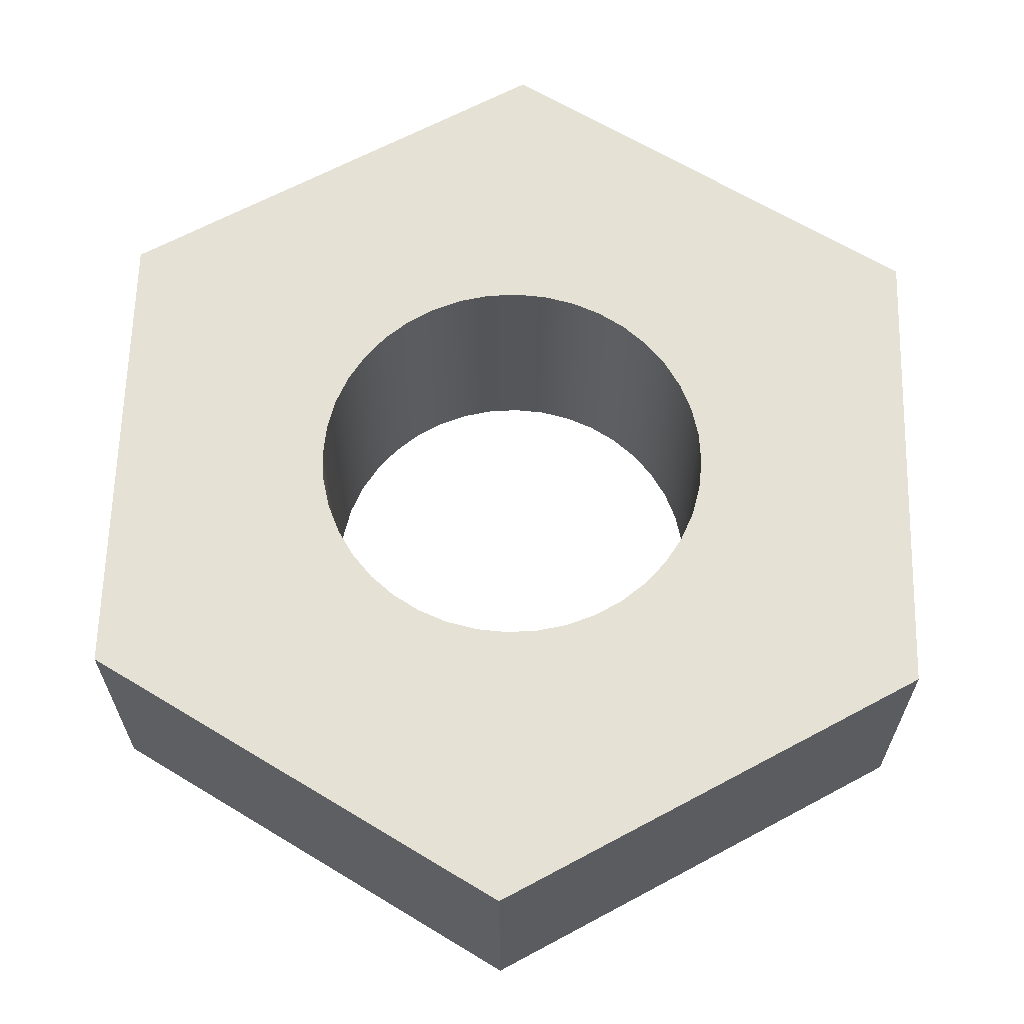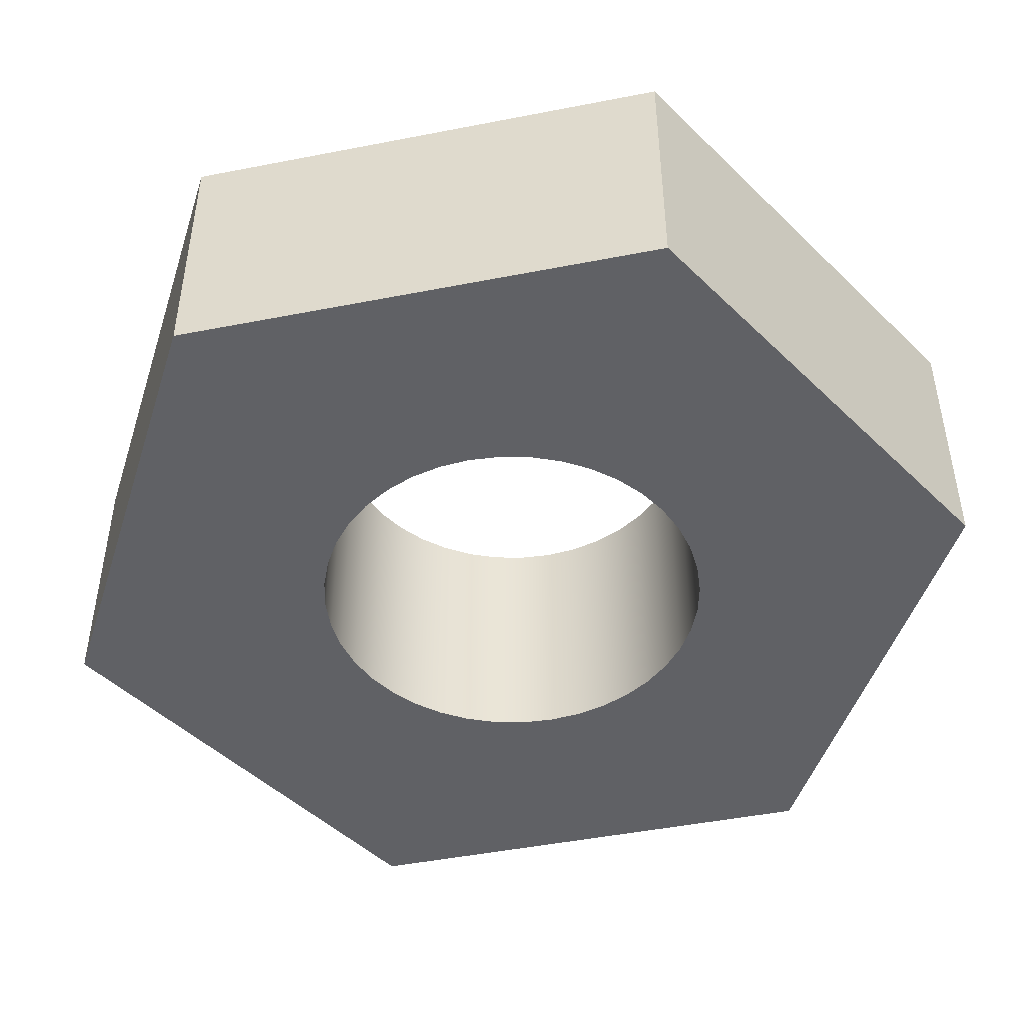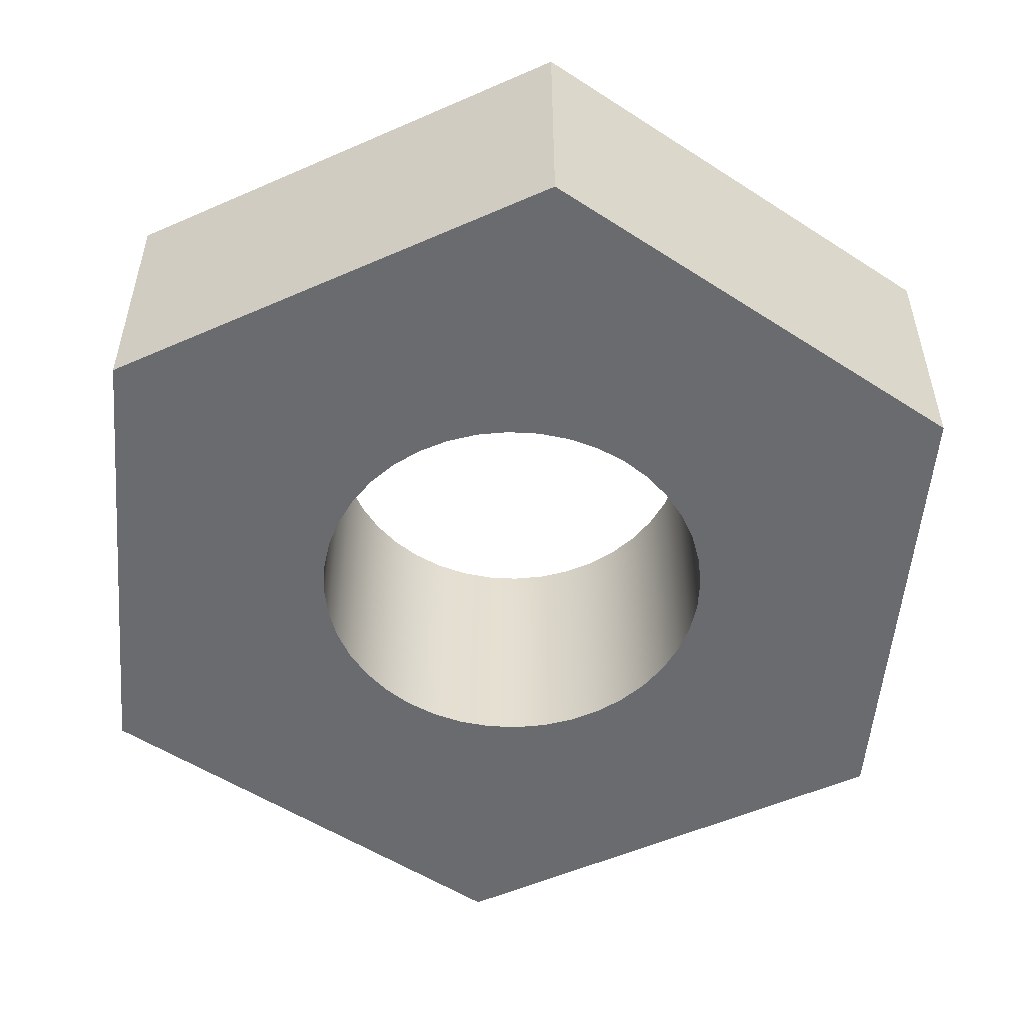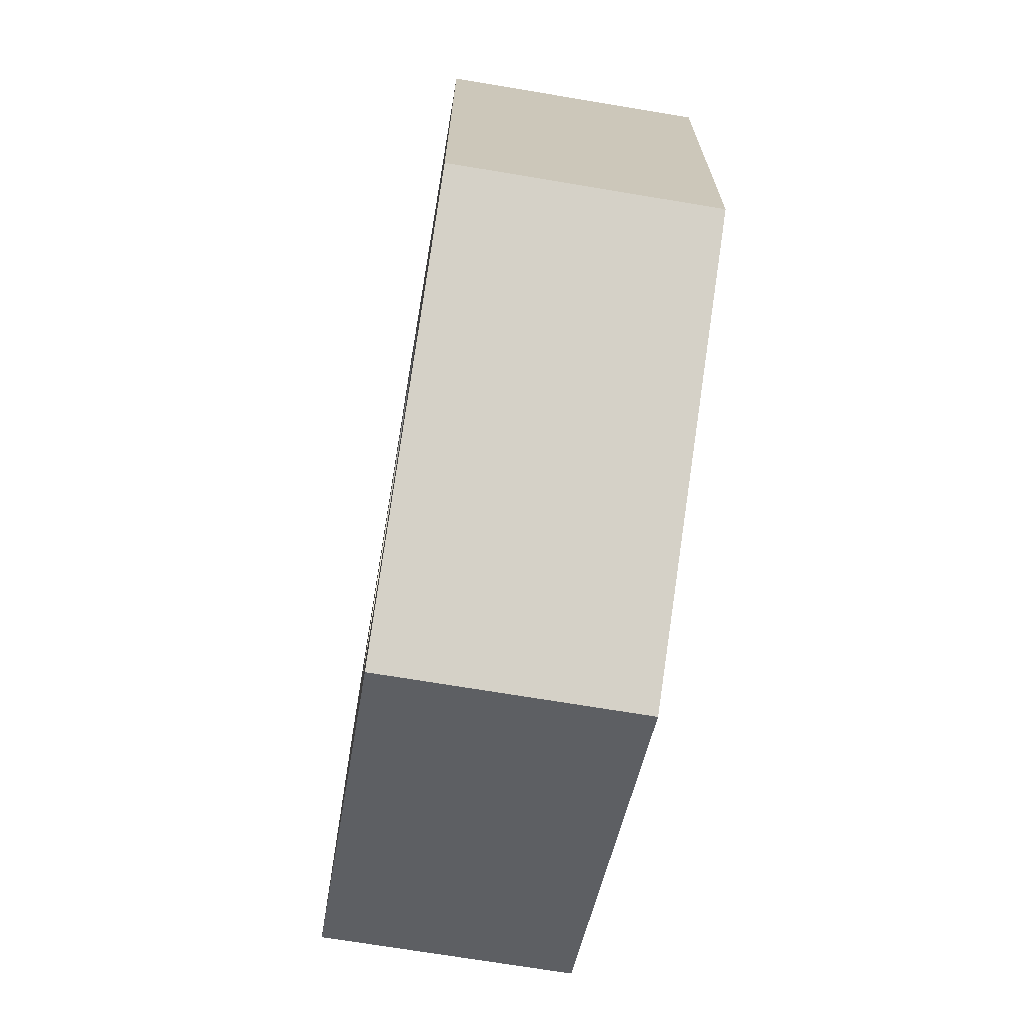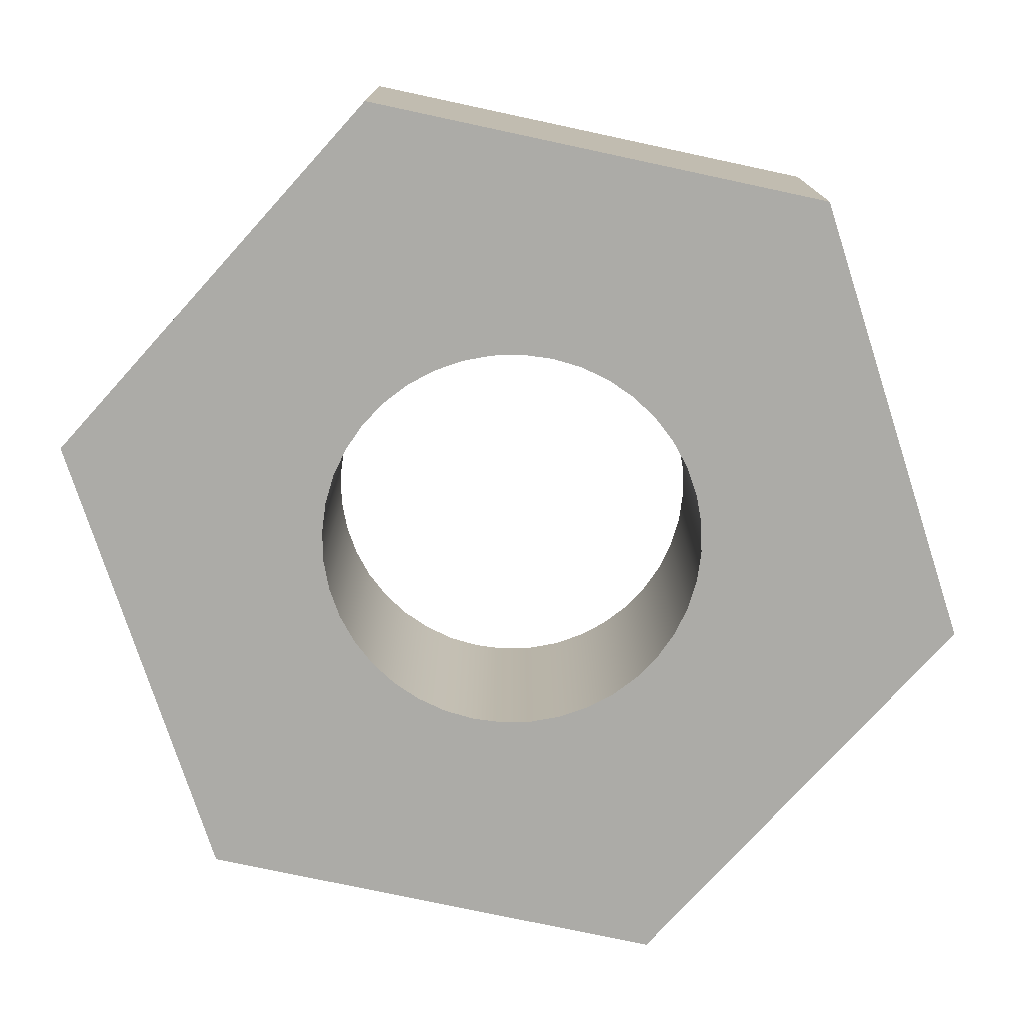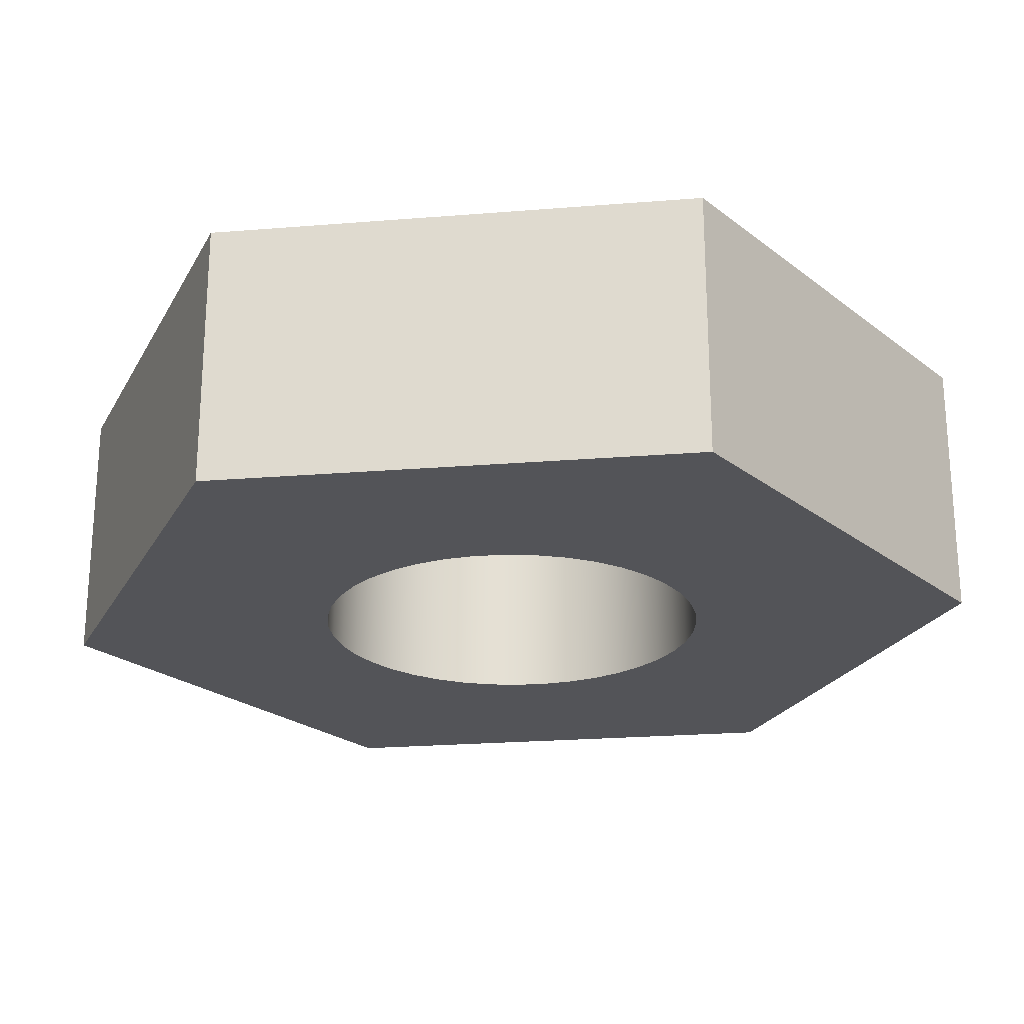
<metadata>
{"format":"obj","ext":"obj","renderer":"f3d","projection":"perspective","resolution":1024,"background":"white","views":[{"elev":64.3,"azim":-178.5,"up":"+Y"},{"elev":-47.1,"azim":-77.5,"up":"+Y"},{"elev":-53.3,"azim":-124.8,"up":"+Y"},{"elev":-70.1,"azim":80.5,"up":"+Z"},{"elev":-76.2,"azim":-102.1,"up":"+Y"},{"elev":-23.4,"azim":37.8,"up":"+Y"}]}
</metadata>
<code>
v -0.6 0.8 7.348e-17
v -0.5926 0.8 -0.09386
v -0.5706 0.8 -0.1854
v -0.5346 0.8 -0.2724
v -0.4854 0.8 -0.3527
v -0.4243 0.8 -0.4243
v -0.3527 0.8 -0.4854
v -0.2724 0.8 -0.5346
v -0.1854 0.8 -0.5706
v -0.09386 0.8 -0.5926
v 3.674e-17 0.8 -0.6
v 0.09386 0.8 -0.5926
v 0.1854 0.8 -0.5706
v 0.2724 0.8 -0.5346
v 0.3527 0.8 -0.4854
v 0.4243 0.8 -0.4243
v 0.4854 0.8 -0.3527
v 0.5346 0.8 -0.2724
v 0.5706 0.8 -0.1854
v 0.5926 0.8 -0.09386
v 0.6 0.8 0
v 0.5926 0.8 0.09386
v 0.5706 0.8 0.1854
v 0.5346 0.8 0.2724
v 0.4854 0.8 0.3527
v 0.4243 0.8 0.4243
v 0.3527 0.8 0.4854
v 0.2724 0.8 0.5346
v 0.1854 0.8 0.5706
v 0.09386 0.8 0.5926
v 3.674e-17 0.8 0.6
v -0.09386 0.8 0.5926
v -0.1854 0.8 0.5706
v -0.2724 0.8 0.5346
v -0.3527 0.8 0.4854
v -0.4243 0.8 0.4243
v -0.4854 0.8 0.3527
v -0.5346 0.8 0.2724
v -0.5706 0.8 0.1854
v -0.5926 0.8 0.09386
v -1.25 0.8 -0.7217
v -1.25 0.8 0.7217
v -3.331e-16 0.8 1.443
v 1.25 0.8 0.7217
v 1.25 0.8 -0.7217
v 8.882e-16 0.8 -1.443
v -1.25 0 -0.7217
v -1.25 0 0.7217
v -1.25 0.8 0.7217
v -1.25 0.8 -0.7217
v 1.25 0 0.7217
v 1.25 0 -0.7217
v 1.25 0.8 -0.7217
v 1.25 0.8 0.7217
v 8.882e-16 0 -1.443
v -1.25 0 -0.7217
v -1.25 0.8 -0.7217
v 8.882e-16 0.8 -1.443
v -0.6 0 7.348e-17
v -0.5926 0 0.09386
v -0.5706 0 0.1854
v -0.5346 0 0.2724
v -0.4854 0 0.3527
v -0.4243 0 0.4243
v -0.3527 0 0.4854
v -0.2724 0 0.5346
v -0.1854 0 0.5706
v -0.09386 0 0.5926
v 3.674e-17 0 0.6
v 0.09386 0 0.5926
v 0.1854 0 0.5706
v 0.2724 0 0.5346
v 0.3527 0 0.4854
v 0.4243 0 0.4243
v 0.4854 0 0.3527
v 0.5346 0 0.2724
v 0.5706 0 0.1854
v 0.5926 0 0.09386
v 0.6 0 0
v 0.5926 0 -0.09386
v 0.5706 0 -0.1854
v 0.5346 0 -0.2724
v 0.4854 0 -0.3527
v 0.4243 0 -0.4243
v 0.3527 0 -0.4854
v 0.2724 0 -0.5346
v 0.1854 0 -0.5706
v 0.09386 0 -0.5926
v 3.674e-17 0 -0.6
v -0.09386 0 -0.5926
v -0.1854 0 -0.5706
v -0.2724 0 -0.5346
v -0.3527 0 -0.4854
v -0.4243 0 -0.4243
v -0.4854 0 -0.3527
v -0.5346 0 -0.2724
v -0.5706 0 -0.1854
v -0.5926 0 -0.09386
v -1.25 0 0.7217
v -1.25 0 -0.7217
v 8.882e-16 0 -1.443
v 1.25 0 -0.7217
v 1.25 0 0.7217
v -3.331e-16 0 1.443
v -0.6 0.8 7.348e-17
v -0.5926 0.8 0.09386
v -0.5706 0.8 0.1854
v -0.5346 0.8 0.2724
v -0.4854 0.8 0.3527
v -0.4243 0.8 0.4243
v -0.3527 0.8 0.4854
v -0.2724 0.8 0.5346
v -0.1854 0.8 0.5706
v -0.09386 0.8 0.5926
v 3.674e-17 0.8 0.6
v 0.09386 0.8 0.5926
v 0.1854 0.8 0.5706
v 0.2724 0.8 0.5346
v 0.3527 0.8 0.4854
v 0.4243 0.8 0.4243
v 0.4854 0.8 0.3527
v 0.5346 0.8 0.2724
v 0.5706 0.8 0.1854
v 0.5926 0.8 0.09386
v 0.6 0.8 0
v 0.5926 0.8 -0.09386
v 0.5706 0.8 -0.1854
v 0.5346 0.8 -0.2724
v 0.4854 0.8 -0.3527
v 0.4243 0.8 -0.4243
v 0.3527 0.8 -0.4854
v 0.2724 0.8 -0.5346
v 0.1854 0.8 -0.5706
v 0.09386 0.8 -0.5926
v 3.674e-17 0.8 -0.6
v -0.09386 0.8 -0.5926
v -0.1854 0.8 -0.5706
v -0.2724 0.8 -0.5346
v -0.3527 0.8 -0.4854
v -0.4243 0.8 -0.4243
v -0.4854 0.8 -0.3527
v -0.5346 0.8 -0.2724
v -0.5706 0.8 -0.1854
v -0.5926 0.8 -0.09386
v -0.6 0 7.348e-17
v -0.5926 0 -0.09386
v -0.5706 0 -0.1854
v -0.5346 0 -0.2724
v -0.4854 0 -0.3527
v -0.4243 0 -0.4243
v -0.3527 0 -0.4854
v -0.2724 0 -0.5346
v -0.1854 0 -0.5706
v -0.09386 0 -0.5926
v 3.674e-17 0 -0.6
v 0.09386 0 -0.5926
v 0.1854 0 -0.5706
v 0.2724 0 -0.5346
v 0.3527 0 -0.4854
v 0.4243 0 -0.4243
v 0.4854 0 -0.3527
v 0.5346 0 -0.2724
v 0.5706 0 -0.1854
v 0.5926 0 -0.09386
v 0.6 0 0
v 0.5926 0 0.09386
v 0.5706 0 0.1854
v 0.5346 0 0.2724
v 0.4854 0 0.3527
v 0.4243 0 0.4243
v 0.3527 0 0.4854
v 0.2724 0 0.5346
v 0.1854 0 0.5706
v 0.09386 0 0.5926
v 3.674e-17 0 0.6
v -0.09386 0 0.5926
v -0.1854 0 0.5706
v -0.2724 0 0.5346
v -0.3527 0 0.4854
v -0.4243 0 0.4243
v -0.4854 0 0.3527
v -0.5346 0 0.2724
v -0.5706 0 0.1854
v -0.5926 0 0.09386
v -0.6 0.8 7.348e-17
v -0.6 0 7.348e-17
v -3.331e-16 0 1.443
v 1.25 0 0.7217
v 1.25 0.8 0.7217
v -3.331e-16 0.8 1.443
v 1.25 0 -0.7217
v 8.882e-16 0 -1.443
v 8.882e-16 0.8 -1.443
v 1.25 0.8 -0.7217
v -1.25 0 0.7217
v -3.331e-16 0 1.443
v -3.331e-16 0.8 1.443
v -1.25 0.8 0.7217
f 2 41 1
f 1 41 42
f 1 42 40
f 40 42 39
f 39 42 38
f 38 42 37
f 37 42 36
f 36 42 35
f 35 42 43
f 35 43 34
f 34 43 33
f 33 43 32
f 32 43 31
f 31 43 30
f 30 43 29
f 29 43 28
f 28 43 27
f 27 43 44
f 27 44 26
f 26 44 25
f 25 44 24
f 24 44 23
f 23 44 22
f 22 44 21
f 21 44 45
f 21 45 20
f 20 45 19
f 19 45 18
f 18 45 17
f 17 45 16
f 16 45 15
f 15 45 46
f 15 46 14
f 14 46 13
f 13 46 12
f 12 46 11
f 11 46 10
f 10 46 9
f 9 46 8
f 8 46 7
f 7 46 41
f 7 41 6
f 6 41 5
f 5 41 4
f 4 41 3
f 3 41 2
f 47 48 50
f 50 48 49
f 51 52 54
f 54 52 53
f 55 56 58
f 58 56 57
f 60 99 59
f 59 99 100
f 59 100 98
f 98 100 97
f 97 100 96
f 96 100 95
f 95 100 94
f 94 100 93
f 93 100 101
f 93 101 92
f 92 101 91
f 91 101 90
f 90 101 89
f 89 101 88
f 88 101 87
f 87 101 86
f 86 101 85
f 85 101 102
f 85 102 84
f 84 102 83
f 83 102 82
f 82 102 81
f 81 102 80
f 80 102 79
f 79 102 103
f 79 103 78
f 78 103 77
f 77 103 76
f 76 103 75
f 75 103 74
f 74 103 73
f 73 103 104
f 73 104 72
f 72 104 71
f 71 104 70
f 70 104 69
f 69 104 68
f 68 104 67
f 67 104 66
f 66 104 65
f 65 104 99
f 65 99 64
f 64 99 63
f 63 99 62
f 62 99 61
f 61 99 60
f 106 184 105
f 105 184 186
f 185 145 144
f 144 145 146
f 144 146 143
f 143 146 147
f 143 147 142
f 142 147 148
f 142 148 141
f 141 148 149
f 141 149 140
f 140 149 150
f 140 150 139
f 139 150 151
f 139 151 138
f 138 151 152
f 138 152 137
f 137 152 153
f 137 153 136
f 136 153 154
f 136 154 135
f 135 154 155
f 135 155 134
f 134 155 156
f 134 156 133
f 133 156 157
f 133 157 132
f 132 157 158
f 132 158 131
f 131 158 159
f 131 159 130
f 130 159 160
f 130 160 129
f 129 160 161
f 129 161 128
f 128 161 162
f 128 162 127
f 127 162 163
f 127 163 126
f 126 163 164
f 126 164 125
f 125 164 165
f 125 165 124
f 124 165 166
f 124 166 123
f 123 166 167
f 123 167 122
f 122 167 168
f 122 168 121
f 121 168 169
f 121 169 120
f 120 169 170
f 120 170 119
f 119 170 171
f 119 171 118
f 118 171 172
f 118 172 117
f 117 172 173
f 117 173 116
f 116 173 174
f 116 174 115
f 115 174 175
f 115 175 114
f 114 175 176
f 114 176 113
f 113 176 177
f 113 177 112
f 112 177 178
f 112 178 111
f 111 178 179
f 111 179 110
f 110 179 180
f 110 180 109
f 109 180 181
f 109 181 108
f 108 181 182
f 108 182 107
f 107 182 183
f 107 183 106
f 106 183 184
f 187 188 190
f 190 188 189
f 191 192 194
f 194 192 193
f 195 196 198
f 198 196 197

</code>
